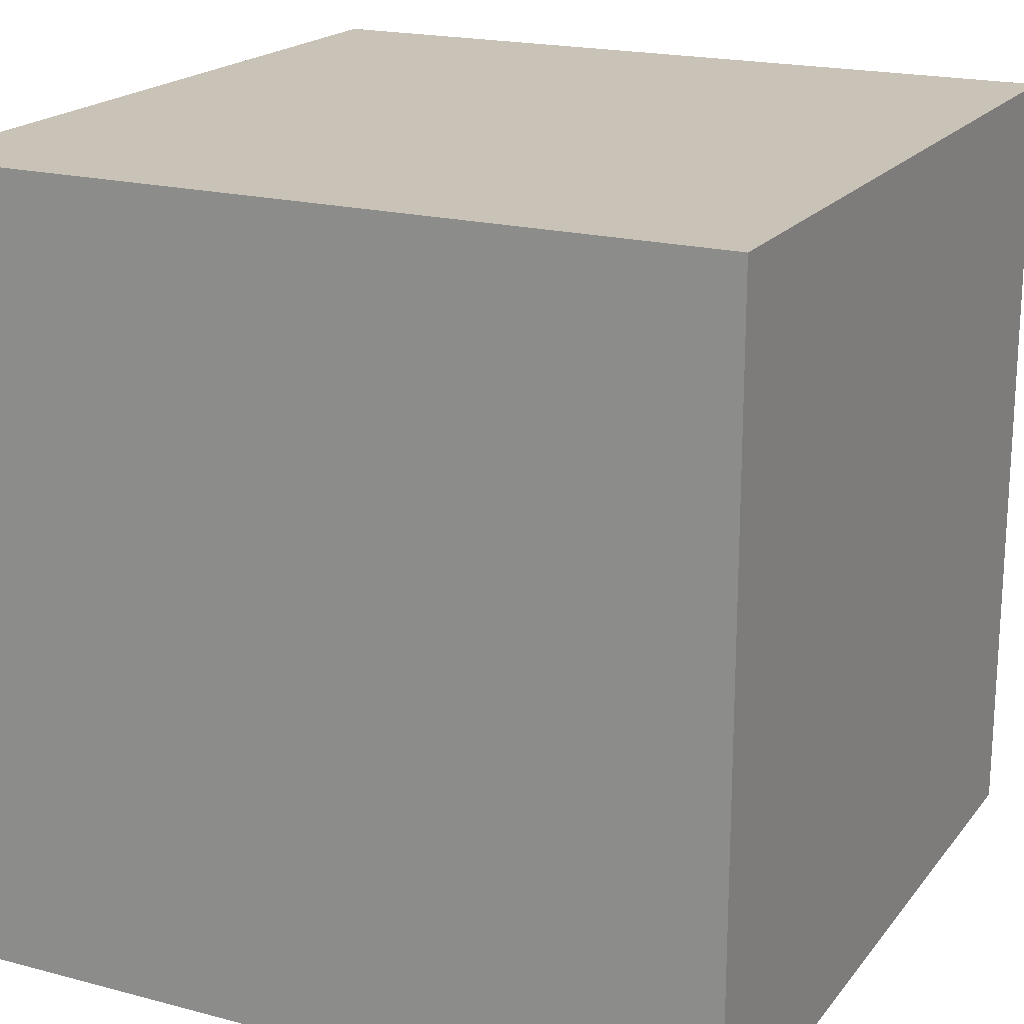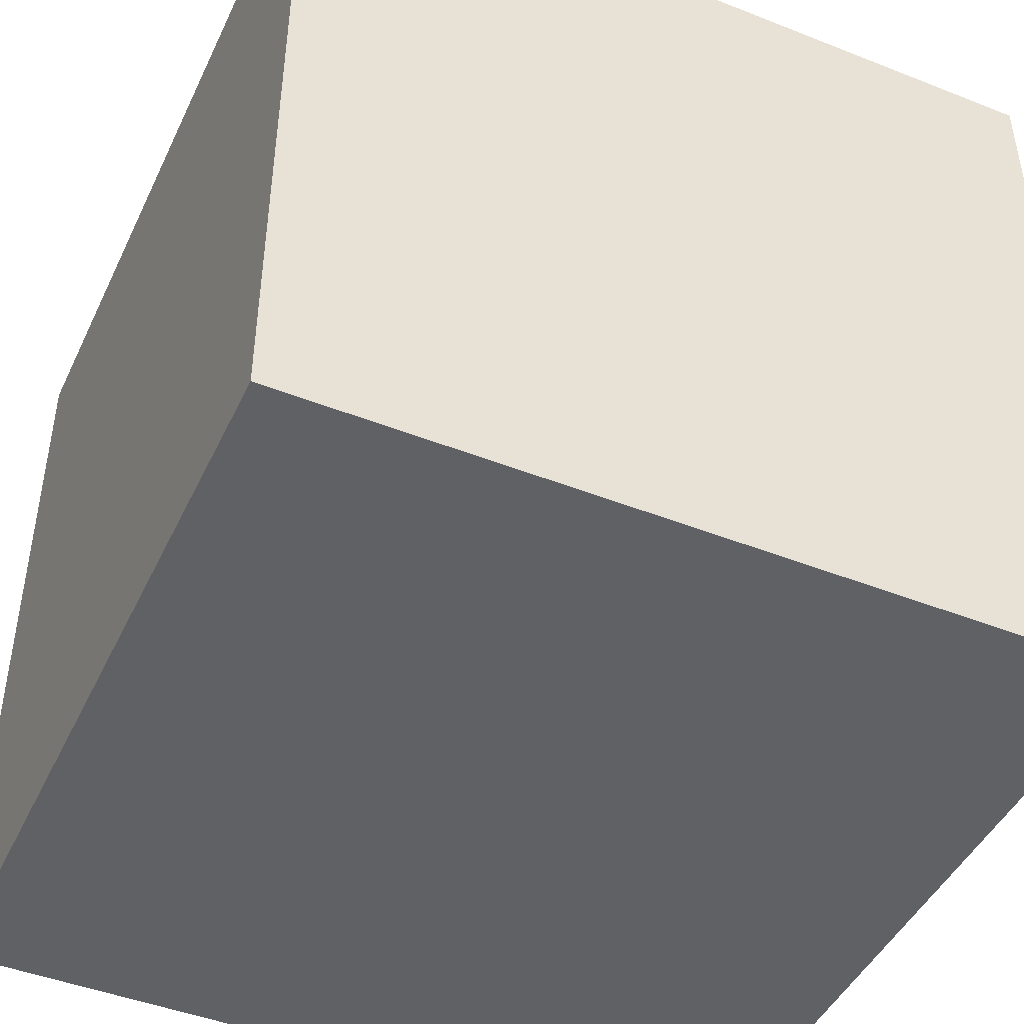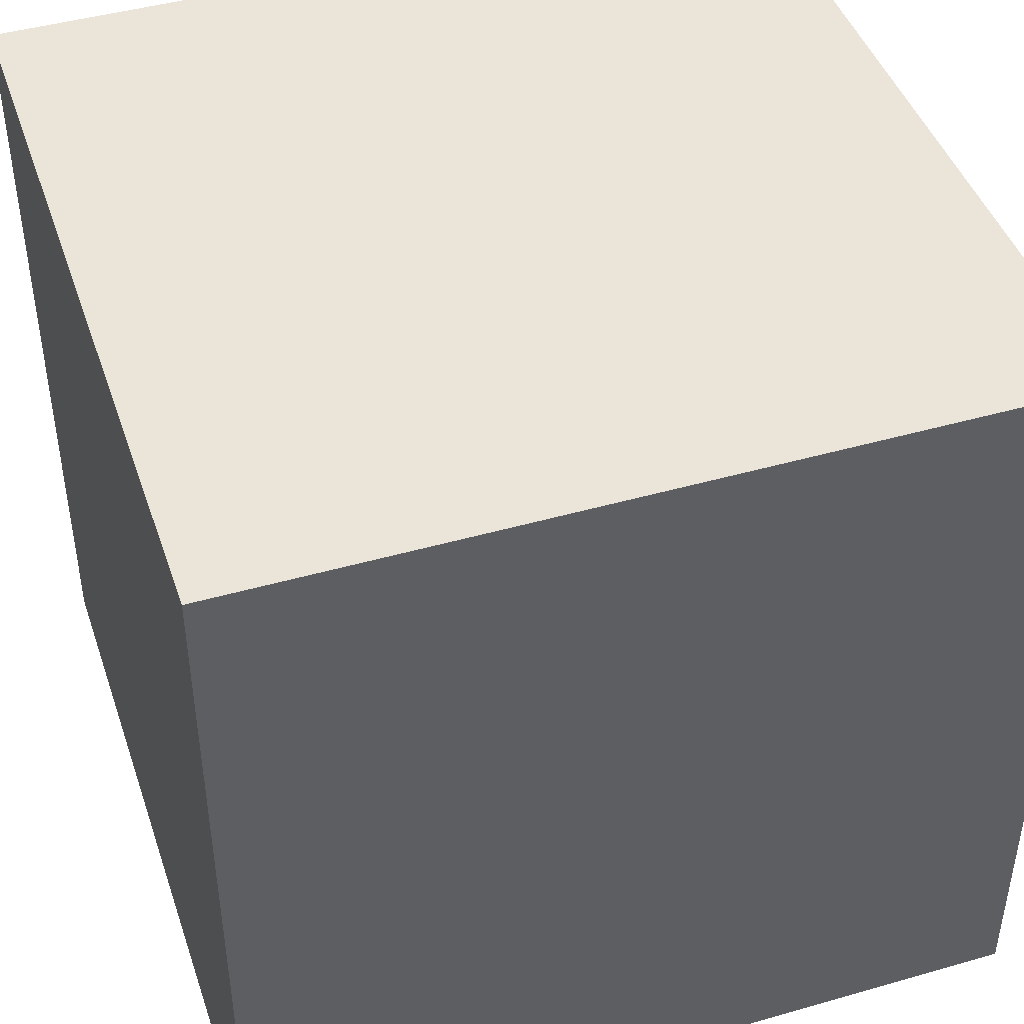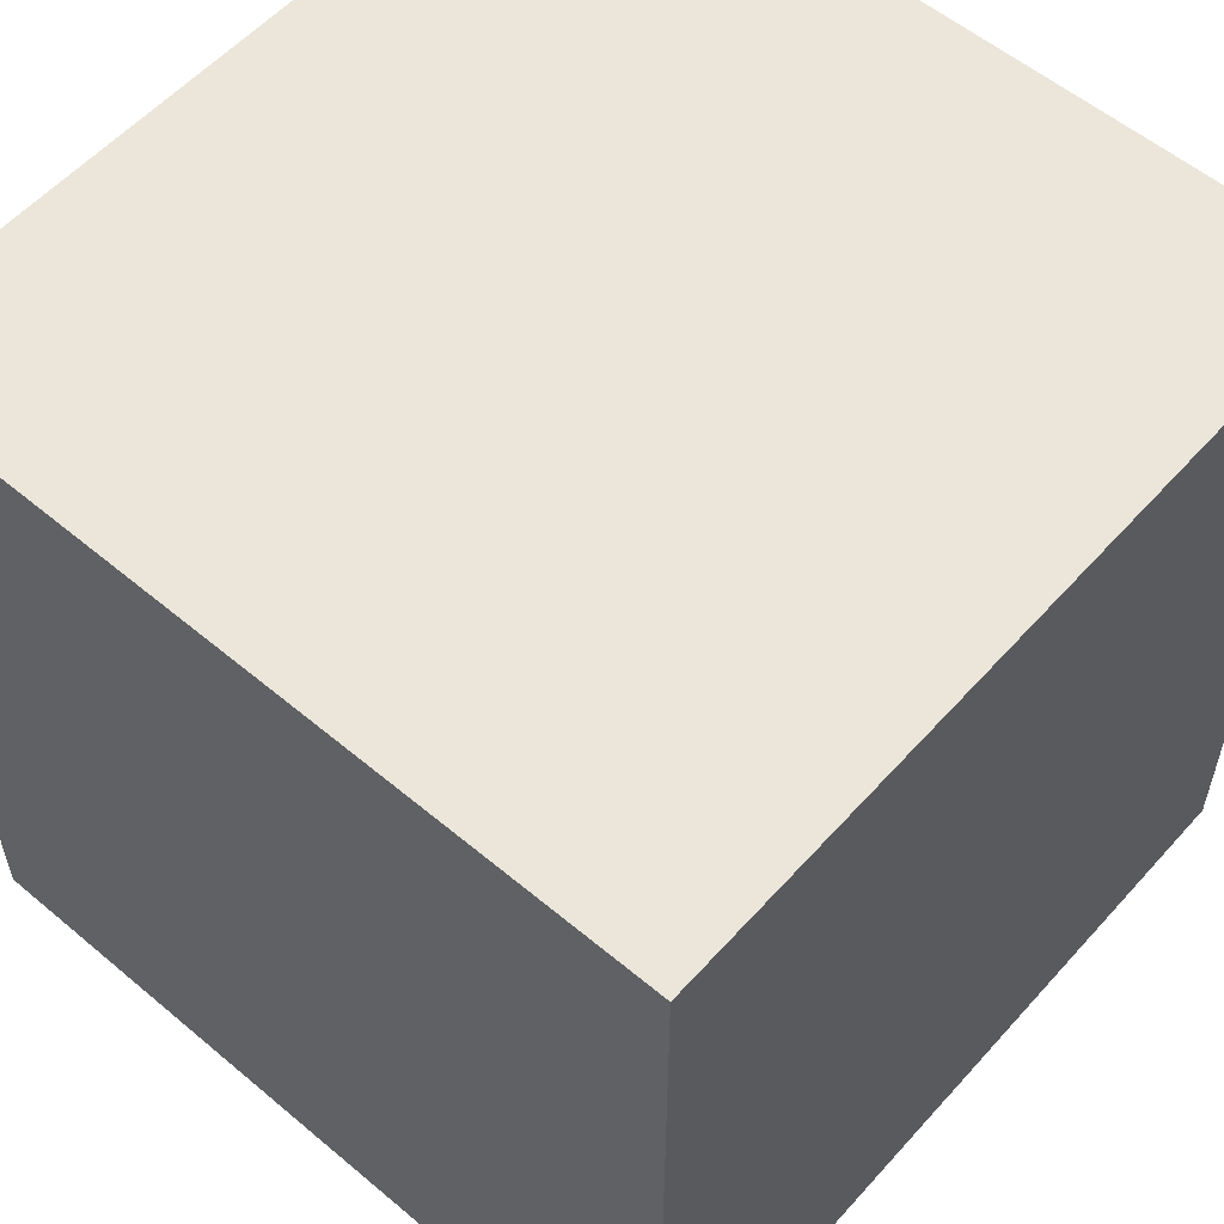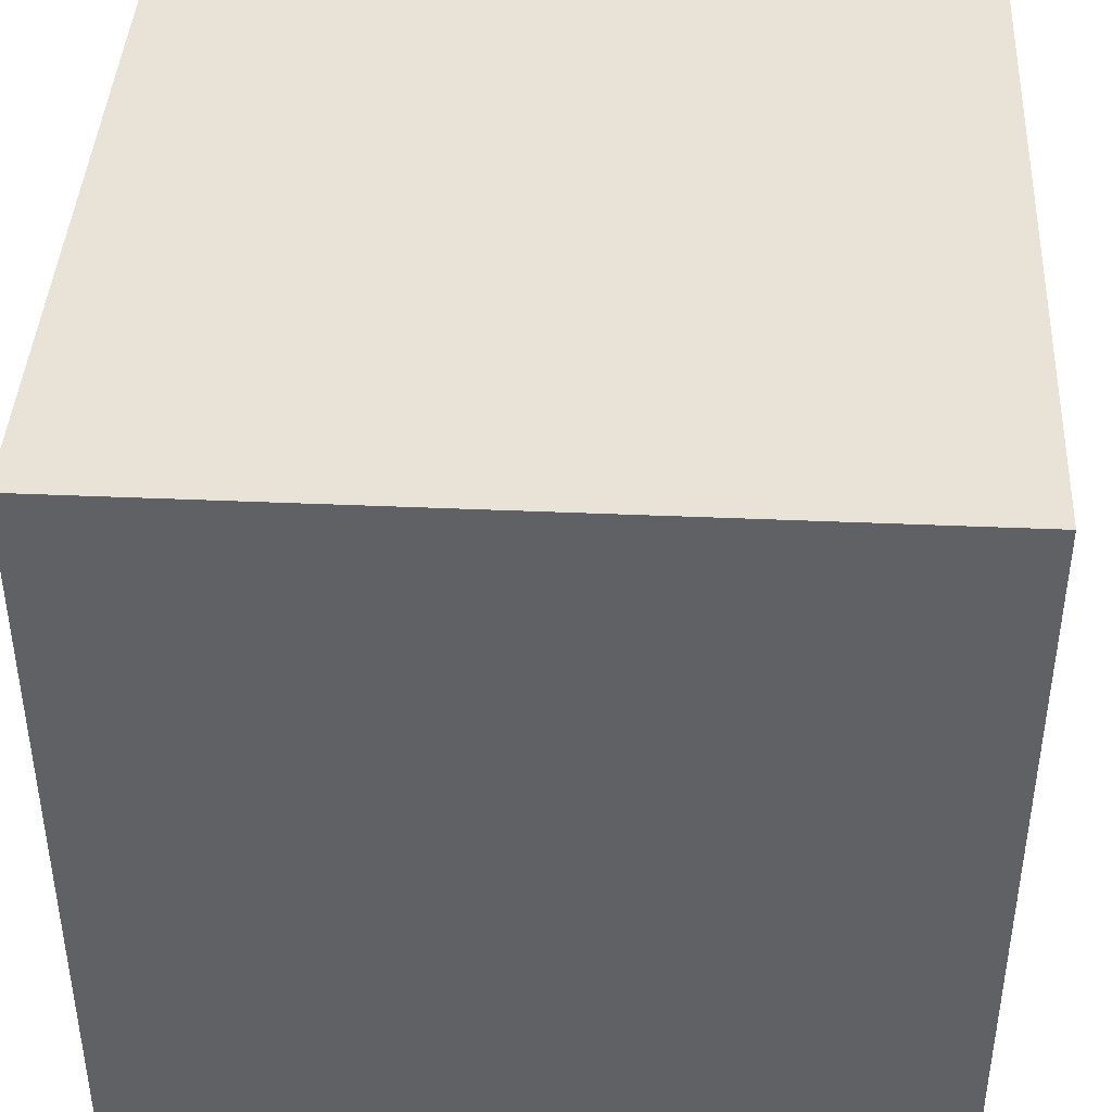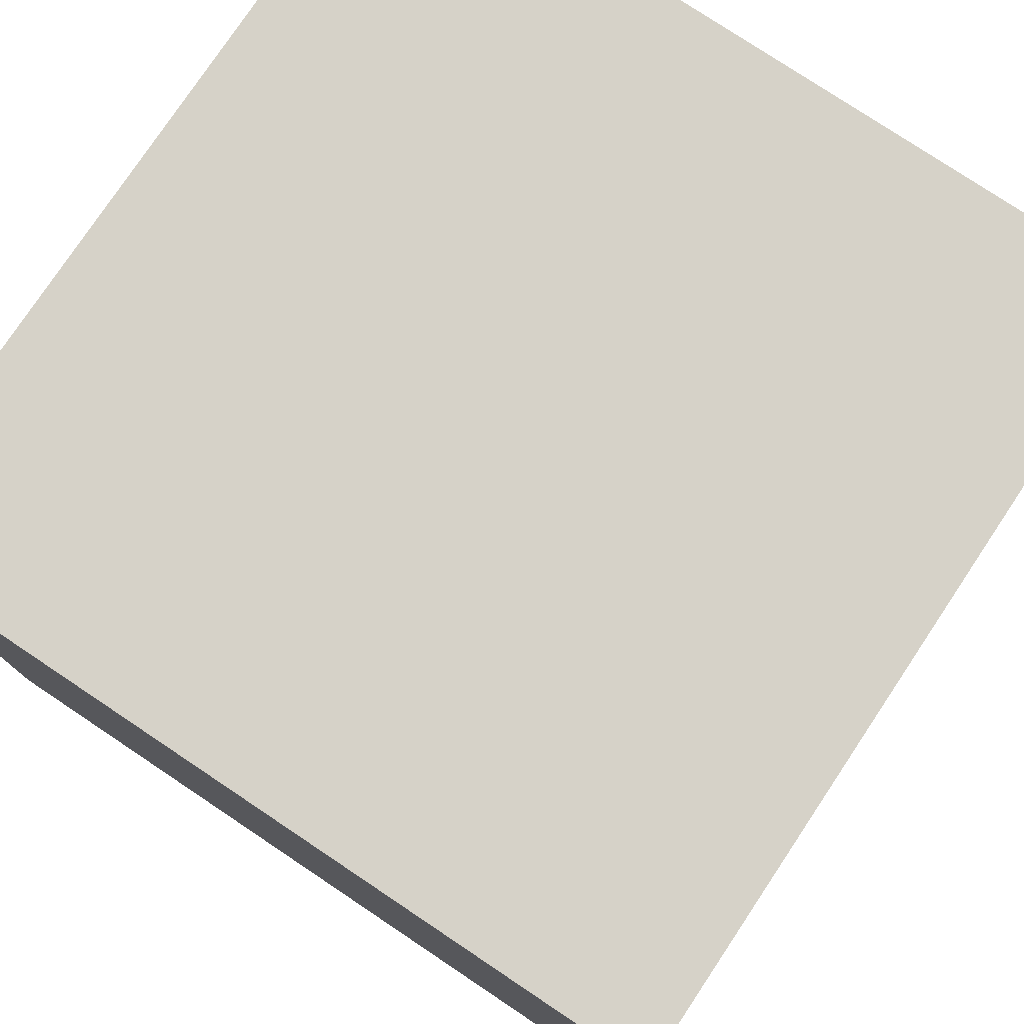
<metadata>
{"format":"obj","ext":"obj","renderer":"f3d","projection":"perspective","resolution":1024,"background":"white","views":[{"elev":19.4,"azim":-63.7,"up":"+Y"},{"elev":-45.7,"azim":155.6,"up":"+Y"},{"elev":44.7,"azim":-108.4,"up":"+Y"},{"elev":56.5,"azim":-138.8,"up":"+Z"},{"elev":41.7,"azim":-87.0,"up":"+Y"},{"elev":77.8,"azim":33.7,"up":"+Y"}]}
</metadata>
<code>
o Cube.001
v 1 -1 -1
v 1 -1 1
v -1 -1 1
v -1 -1 -1
v 1 1 -1
v -1 1 -1
v -1 1 1
v 1 1 1
f 1 2 3
f 1 3 4
f 5 6 7
f 5 7 8
f 1 5 8
f 1 8 2
f 2 8 7
f 2 7 3
f 3 7 6
f 3 6 4
f 5 1 4
f 5 4 6

</code>
